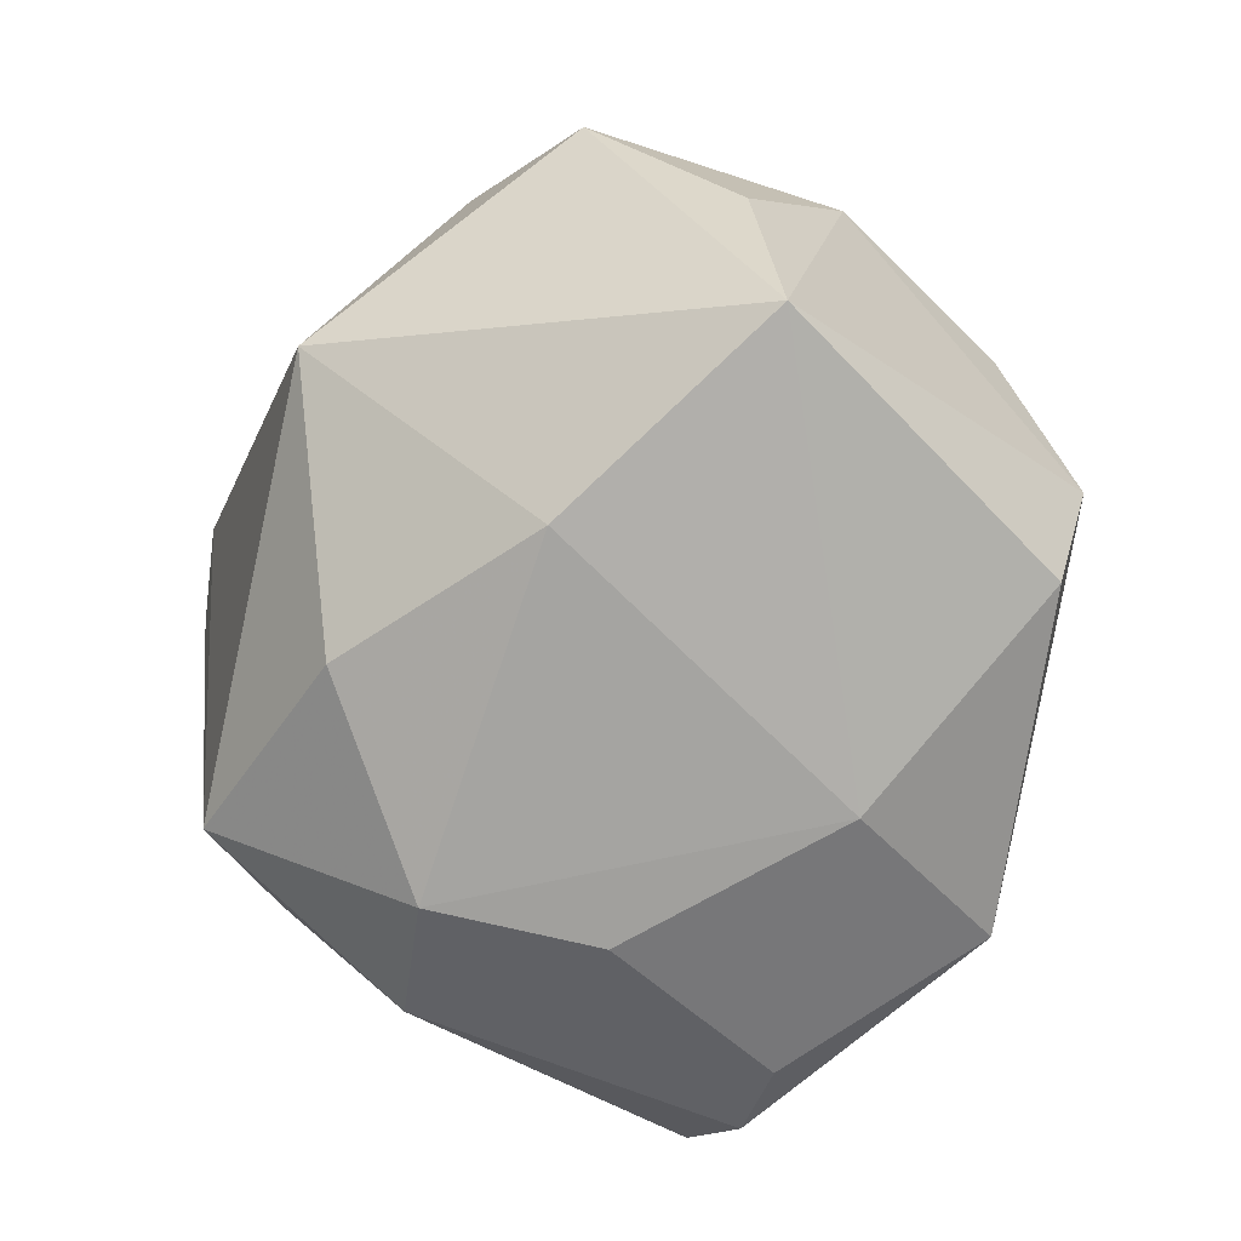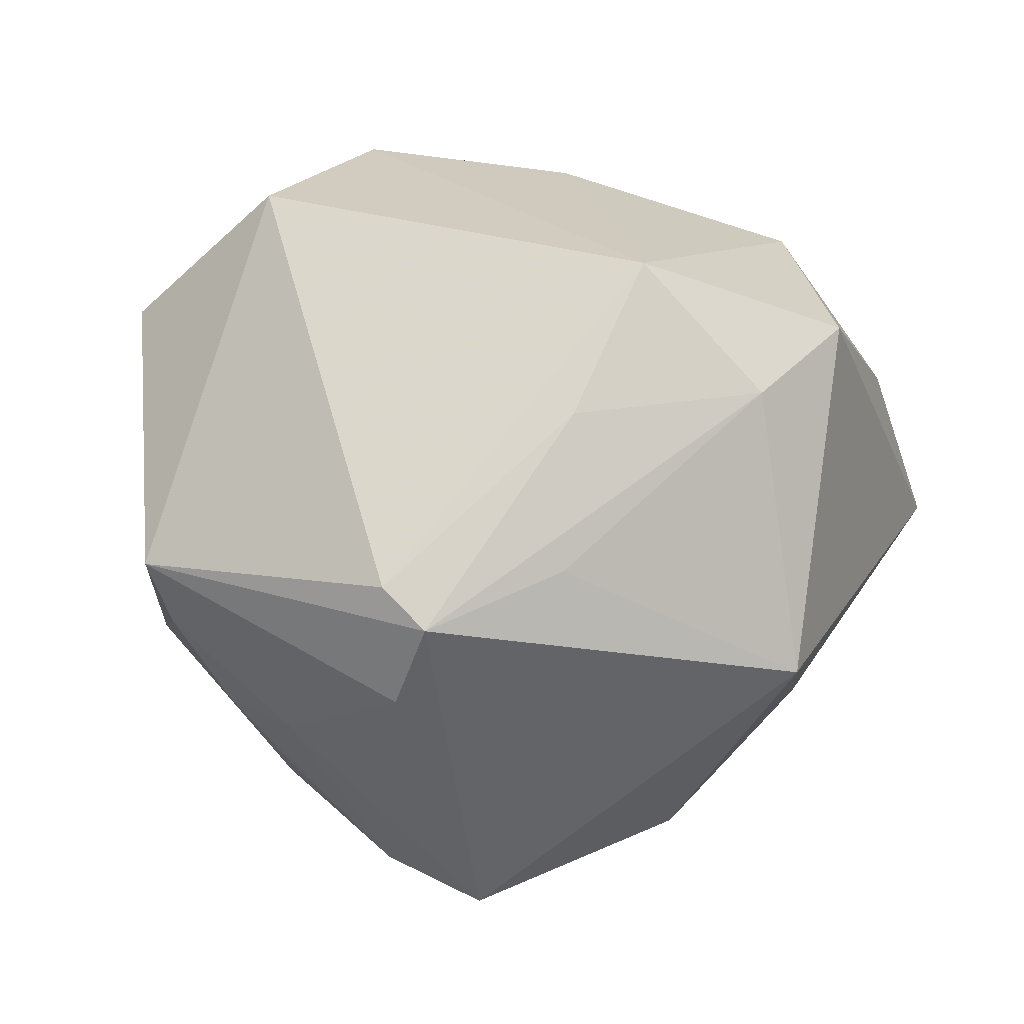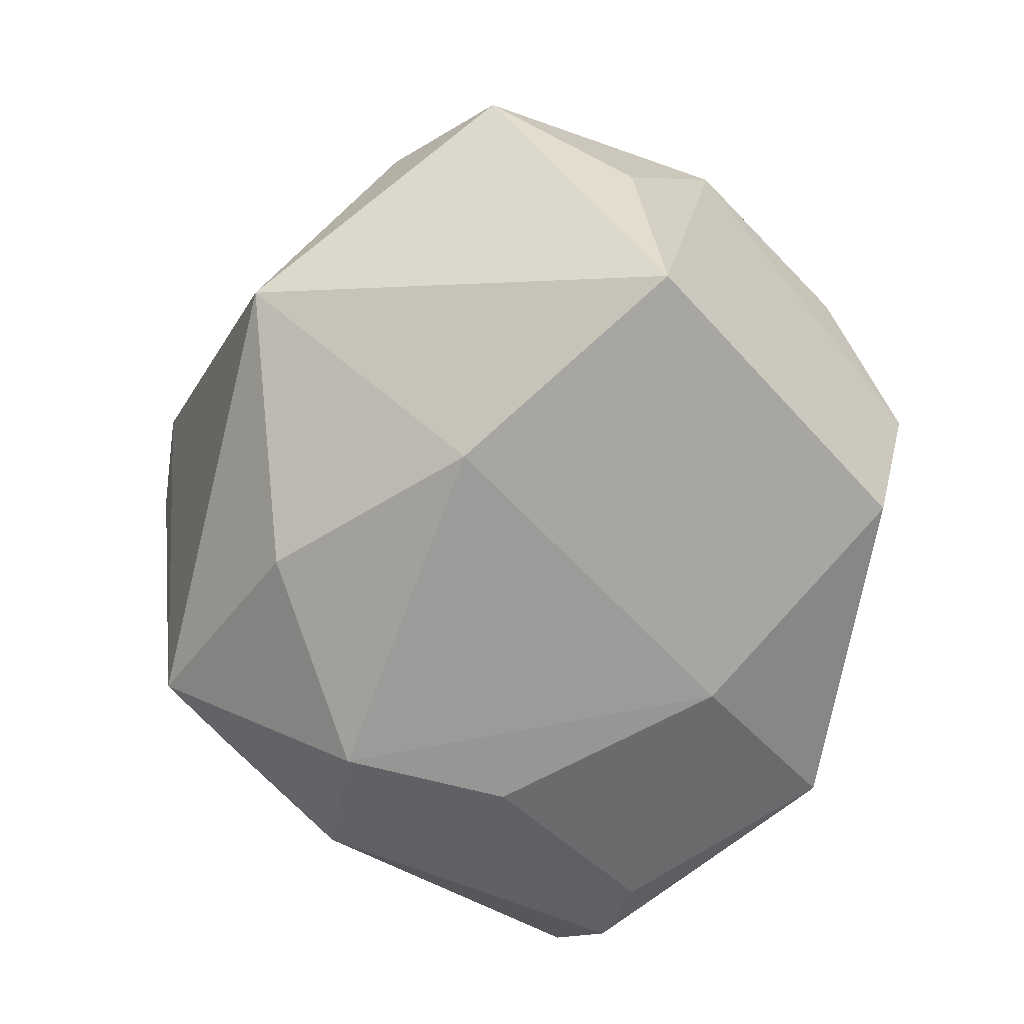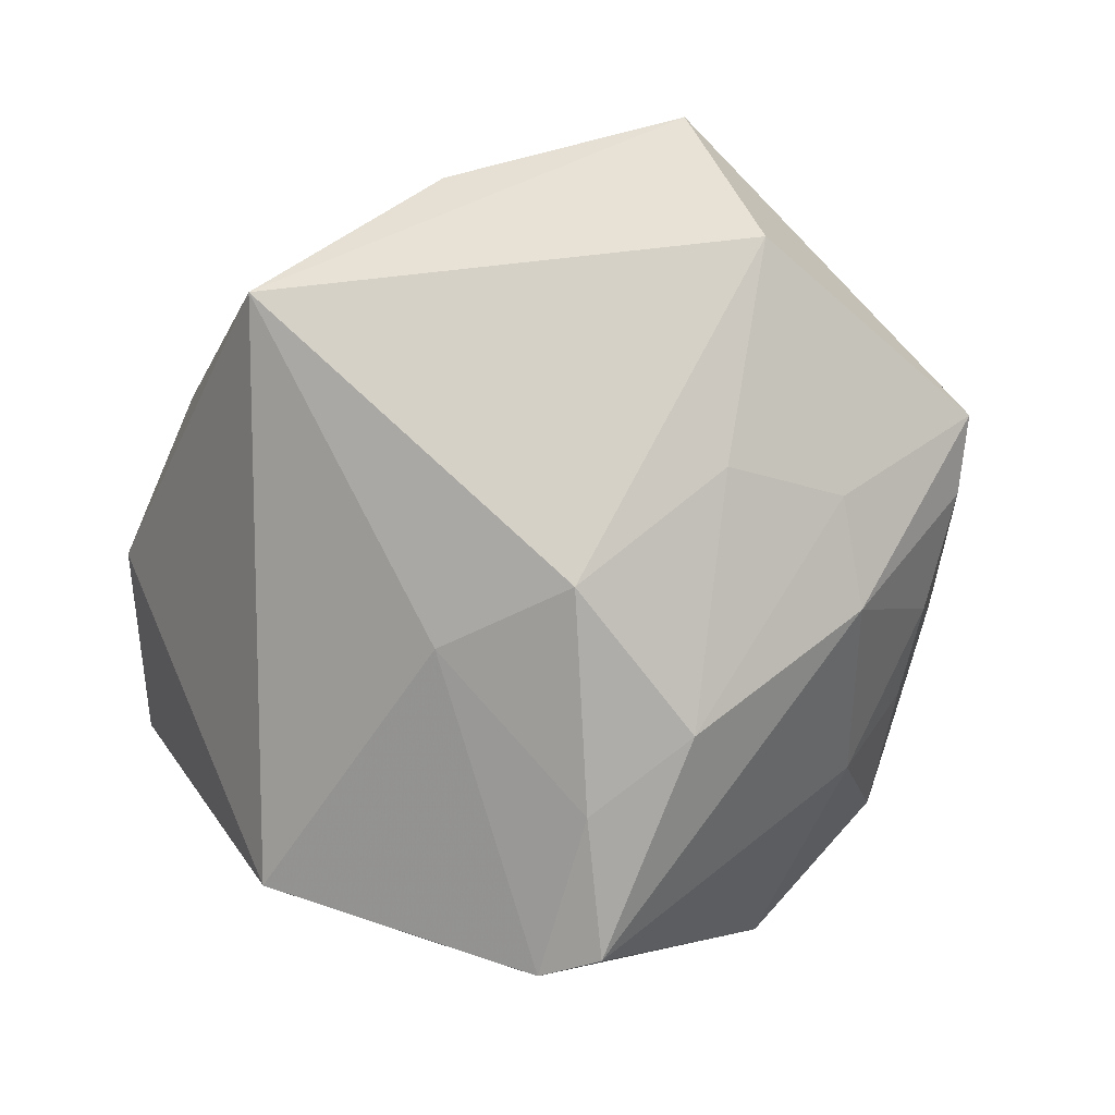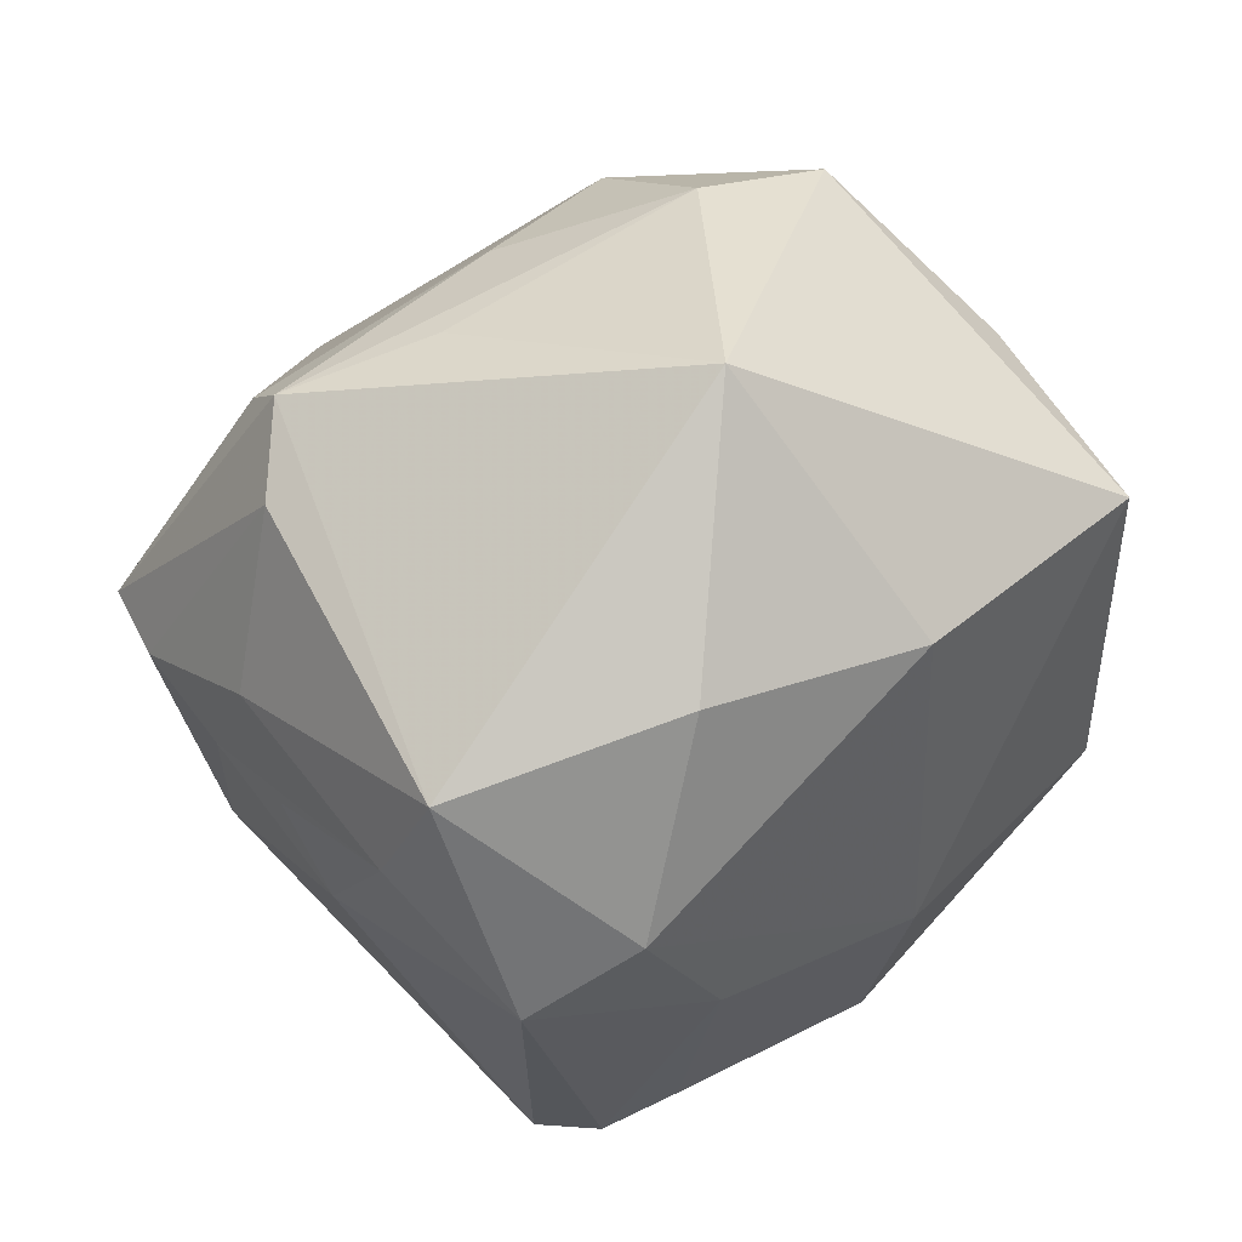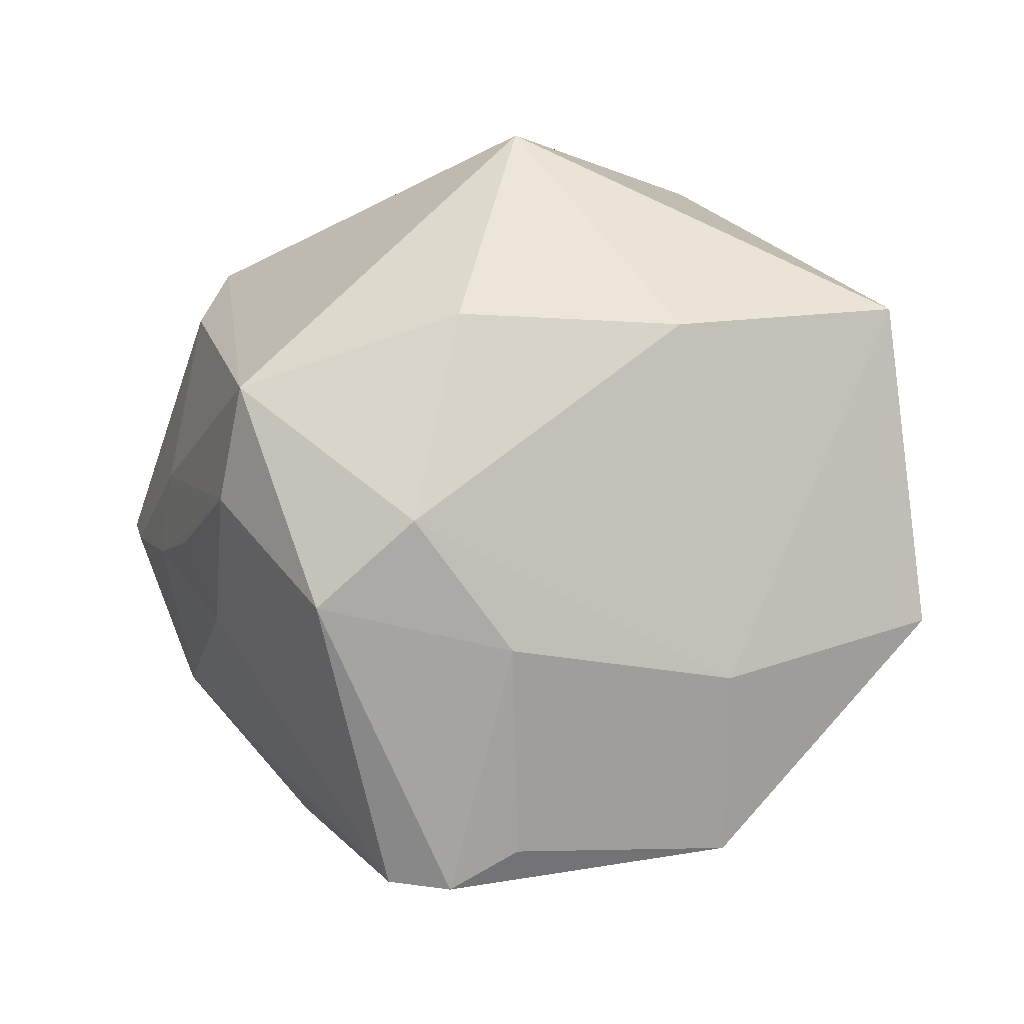
<metadata>
{"format":"obj","ext":"obj","renderer":"f3d","projection":"perspective","resolution":1024,"background":"white","views":[{"elev":-40.5,"azim":53.0,"up":"+Y"},{"elev":37.1,"azim":-30.3,"up":"+Y"},{"elev":-36.8,"azim":50.9,"up":"+Y"},{"elev":-4.3,"azim":-148.7,"up":"+Y"},{"elev":67.1,"azim":-12.8,"up":"+Z"},{"elev":-66.2,"azim":12.2,"up":"+Y"}]}
</metadata>
<code>
v -0.01082 0.01455 0.02787
v 0.03974 -0.005433 0.0159
v -0.03068 0.02345 -0.01648
v -0.0193 -0.02263 0.02724
v 0.01159 0.02417 0.0251
v -0.01019 -0.03727 -0.01878
v -0.006502 -0.01028 -0.0288
v -0.0169 -0.02404 -0.02196
v -0.01967 0.03603 -0.01009
v 0.03719 -0.0159 -0.01197
v -0.03438 -0.006057 0.00628
v -0.03486 -0.006861 -0.007486
v -0.02589 0.01508 0.02241
v -0.02653 0.004417 0.02542
v -0.02418 0.01262 0.02688
v 0.0145 -0.03012 -0.02408
v -0.005674 -0.03289 0.01565
v -0.03022 -0.01339 0.00979
v -0.0282 0.00443 -0.01861
v -0.03854 0.003634 0.004207
v 0.03395 -0.0002652 -0.01944
v -0.0157 -0.0359 -0.01761
v 0.02009 -0.01665 0.02265
v 0.01832 -0.02836 -0.007639
v 0.01453 0.02685 -0.01375
v 0.03067 0.02187 0.001373
v 0.03029 0.01459 -0.0148
v 0.0001835 -0.03432 0.002191
v -0.00529 0.02494 0.02028
v -0.02516 -0.01743 -0.01876
v 0.007111 0.01929 -0.03632
v 0.008158 0.002112 0.03791
v -0.02367 -0.02314 0.01726
v 0.03393 0.0118 0.01428
v -0.002701 0.0304 -0.02206
v -0.01567 -0.03467 0.01009
v -0.03156 -0.005454 0.01372
v 0.005949 0.03349 0.01366
v -0.01905 -0.005541 -0.02748
v -0.03451 0.002433 -0.01008
v 0.001088 -0.02035 0.02913
v 0.02253 0.0256 0.02168
v -0.04018 0.01019 0.003084
v -0.0278 -0.01994 0.004339
v -0.003512 -0.03616 -0.01682
f 16 24 45
f 32 2 42
f 32 4 41
f 31 21 16
f 39 3 31
f 43 3 40
f 9 3 43
f 35 31 9
f 9 31 3
f 36 22 6
f 16 45 6
f 34 42 2
f 5 1 32
f 32 42 5
f 36 4 33
f 4 37 33
f 18 33 11
f 11 33 37
f 17 4 36
f 17 41 4
f 2 24 10
f 10 21 2
f 10 24 16
f 16 21 10
f 7 31 16
f 39 31 7
f 16 6 7
f 42 34 26
f 2 21 26
f 26 34 2
f 19 3 39
f 19 40 3
f 30 19 39
f 40 19 30
f 13 9 43
f 38 5 42
f 35 9 38
f 29 5 38
f 42 26 38
f 38 13 29
f 9 13 38
f 44 33 18
f 18 11 44
f 44 22 36
f 36 33 44
f 41 17 23
f 23 2 32
f 32 41 23
f 23 24 2
f 23 17 24
f 36 6 28
f 28 17 36
f 28 6 45
f 28 45 24
f 24 17 28
f 21 31 27
f 27 26 21
f 8 30 39
f 22 30 8
f 8 6 22
f 39 7 8
f 8 7 6
f 43 40 12
f 40 30 12
f 12 44 11
f 12 30 22
f 22 44 12
f 29 13 15
f 15 5 29
f 1 5 15
f 32 1 15
f 15 4 32
f 15 13 43
f 35 38 25
f 25 38 26
f 25 31 35
f 25 27 31
f 26 27 25
f 43 12 20
f 20 12 11
f 20 11 37
f 14 15 43
f 43 20 14
f 14 20 37
f 14 37 4
f 4 15 14

</code>
